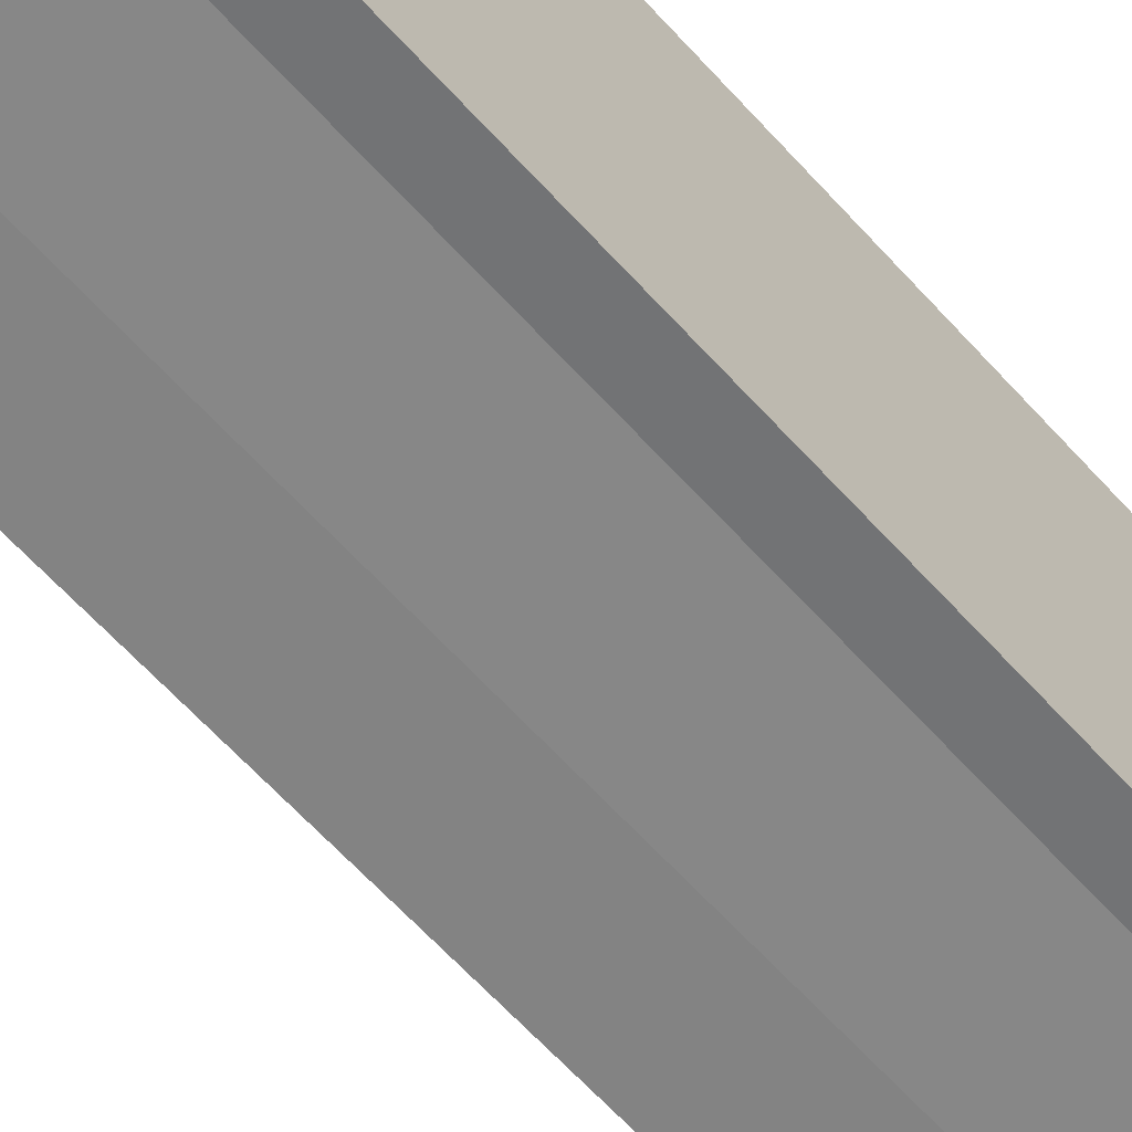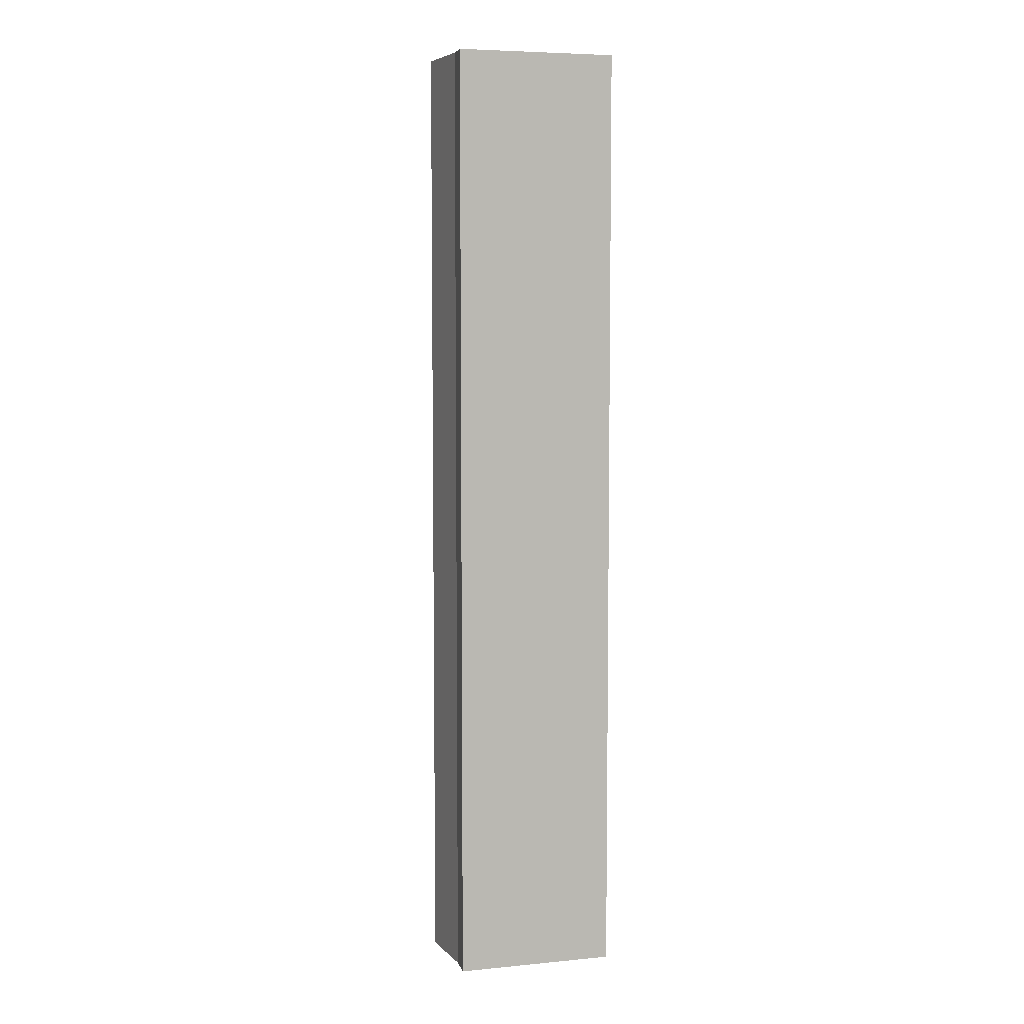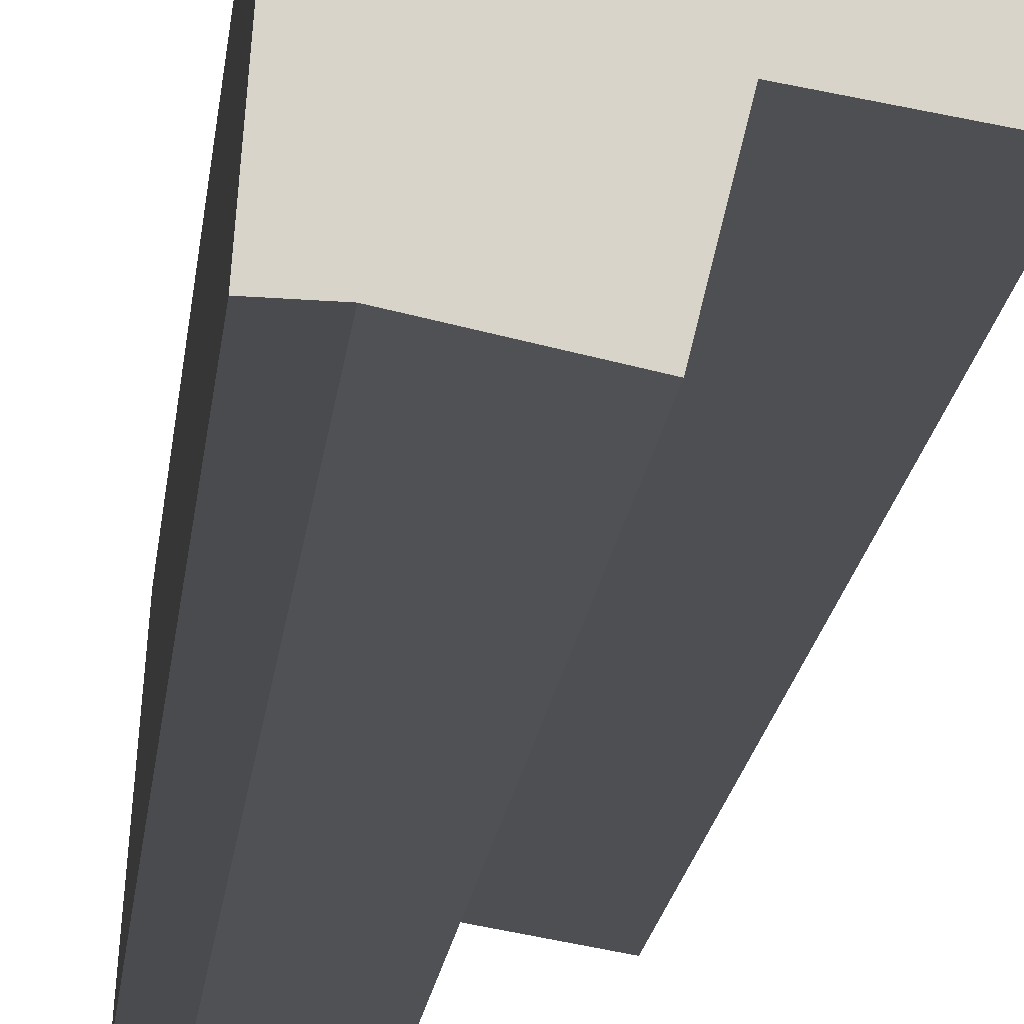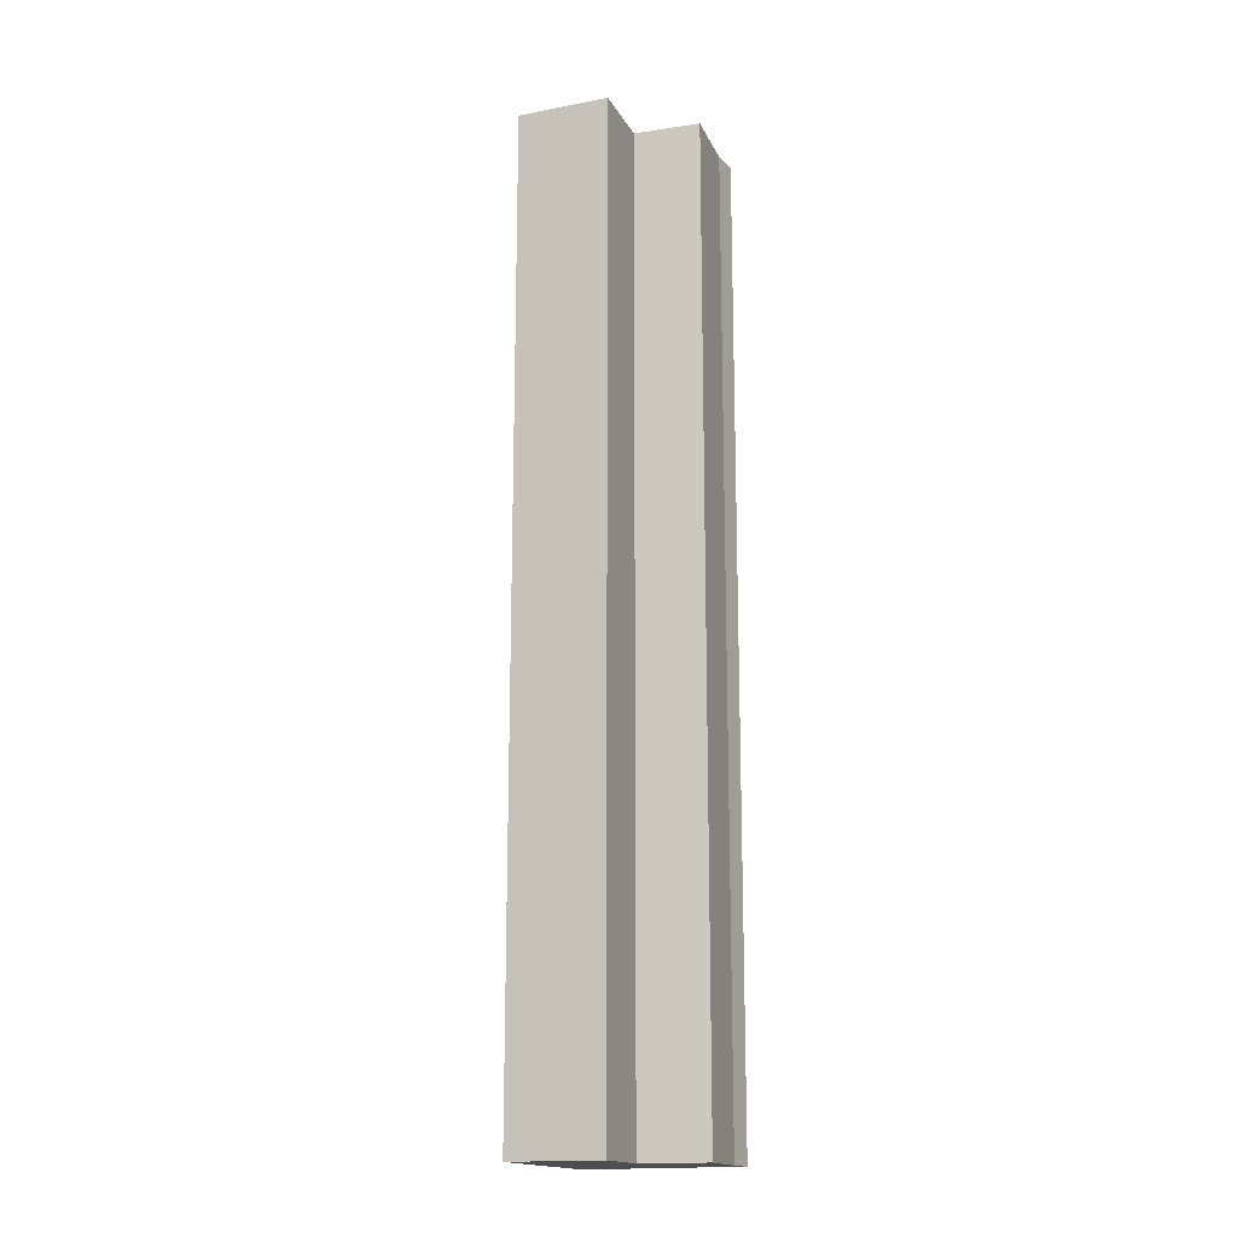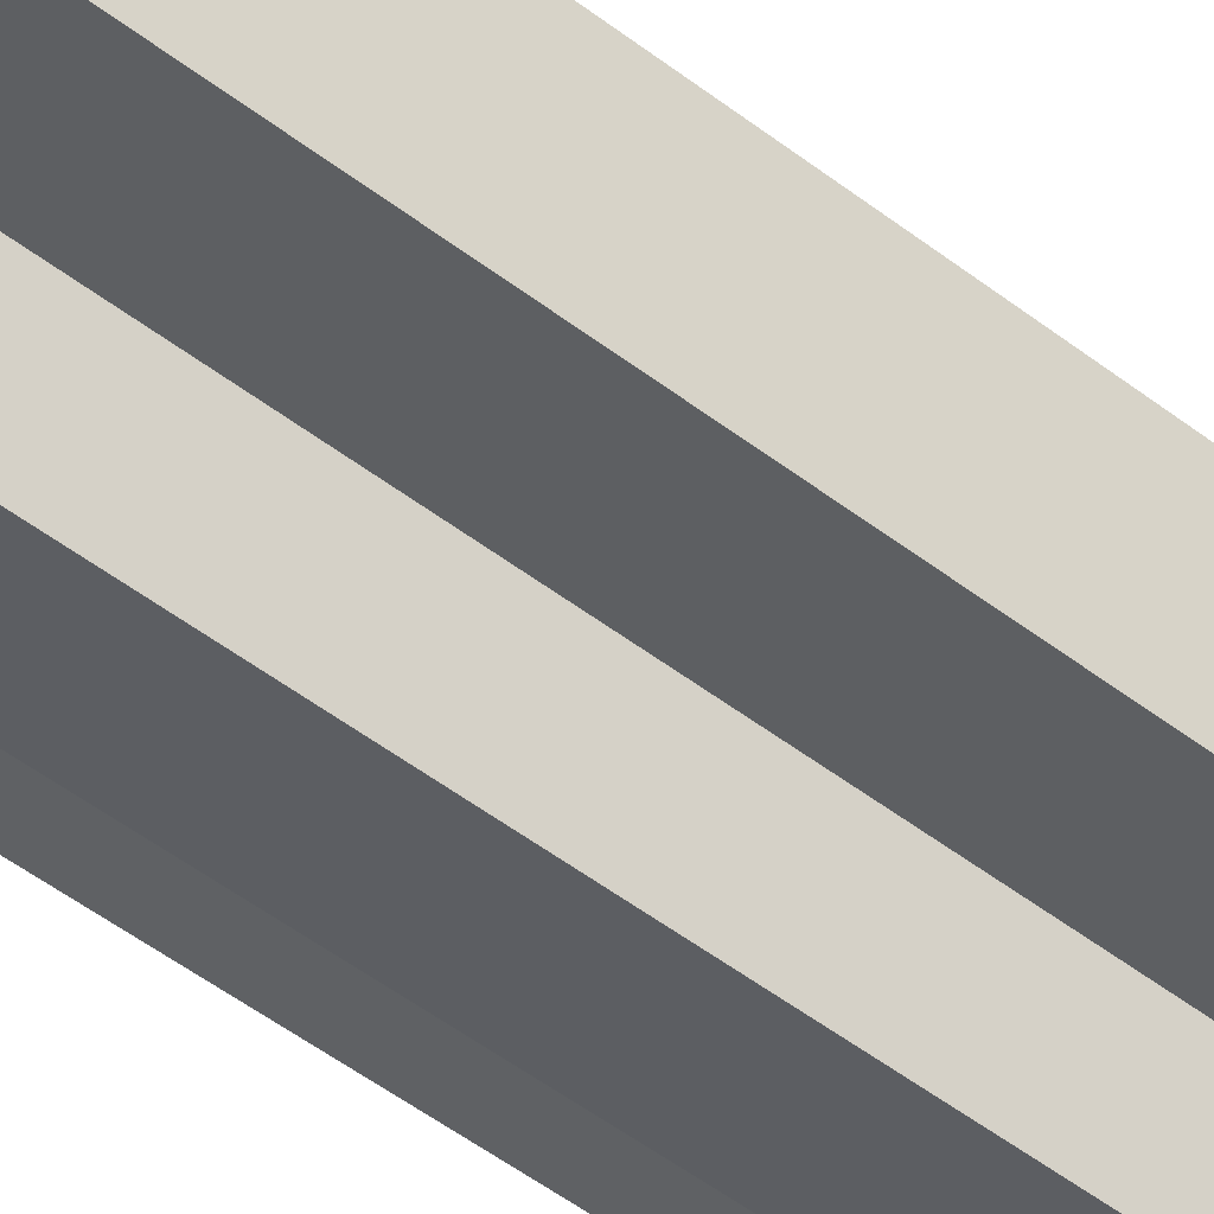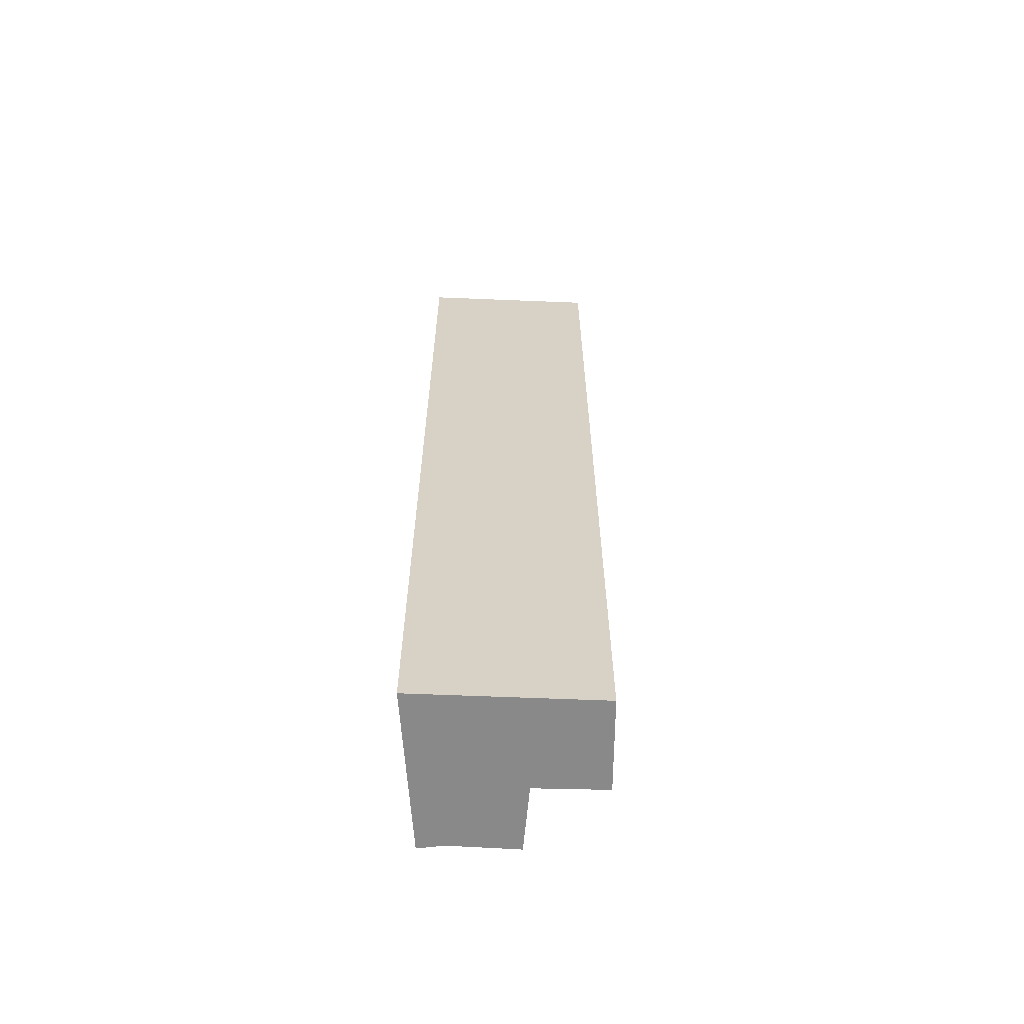
<metadata>
{"format":"obj","ext":"obj","renderer":"f3d","projection":"perspective","resolution":1024,"background":"white","views":[{"elev":-54.3,"azim":-140.7,"up":"+Z"},{"elev":6.3,"azim":-101.3,"up":"+Y"},{"elev":-13.6,"azim":-4.6,"up":"+Z"},{"elev":-16.6,"azim":120.5,"up":"+Y"},{"elev":-48.1,"azim":48.8,"up":"+Z"},{"elev":-63.1,"azim":8.6,"up":"+Y"}]}
</metadata>
<code>
v  1.795 15.94 0.804
v  3.191 15.94 2.087
v  2.948 15.94 0.601
v  0.206 15.94 2.664
v  1.534 15.94 -0.253
v  0.433 15.94 -0.015
v  0 15.94 9.762e-16
v  1.534 1.549e-17 -0.253
v  0.433 9.185e-19 -0.015
v  0 0 0
v  2.948 -3.68e-17 0.601
v  1.795 -4.923e-17 0.804
v  0.206 -1.631e-16 2.664
v  3.191 -1.278e-16 2.087
g defaultobject
f 1 2 3
f 2 1 4
f 4 1 5
f 4 5 6
f 4 6 7
f 8 6 5
f 6 8 9
f 9 7 6
f 7 9 10
f 11 1 3
f 1 11 12
f 10 4 7
f 4 10 13
f 13 2 4
f 2 13 14
f 14 3 2
f 3 14 11
f 12 5 1
f 5 12 8
f 9 13 10
f 13 9 8
f 13 8 12
f 13 12 14
f 14 12 11

</code>
